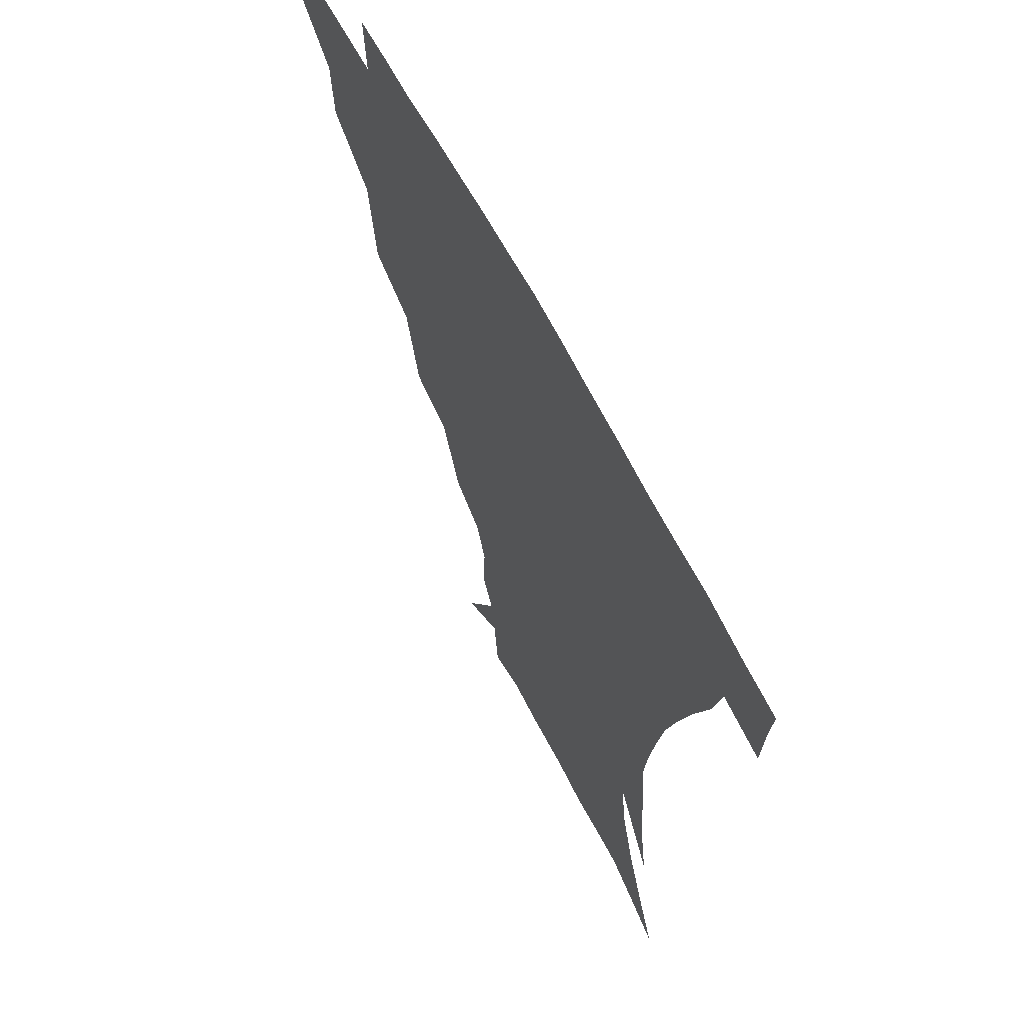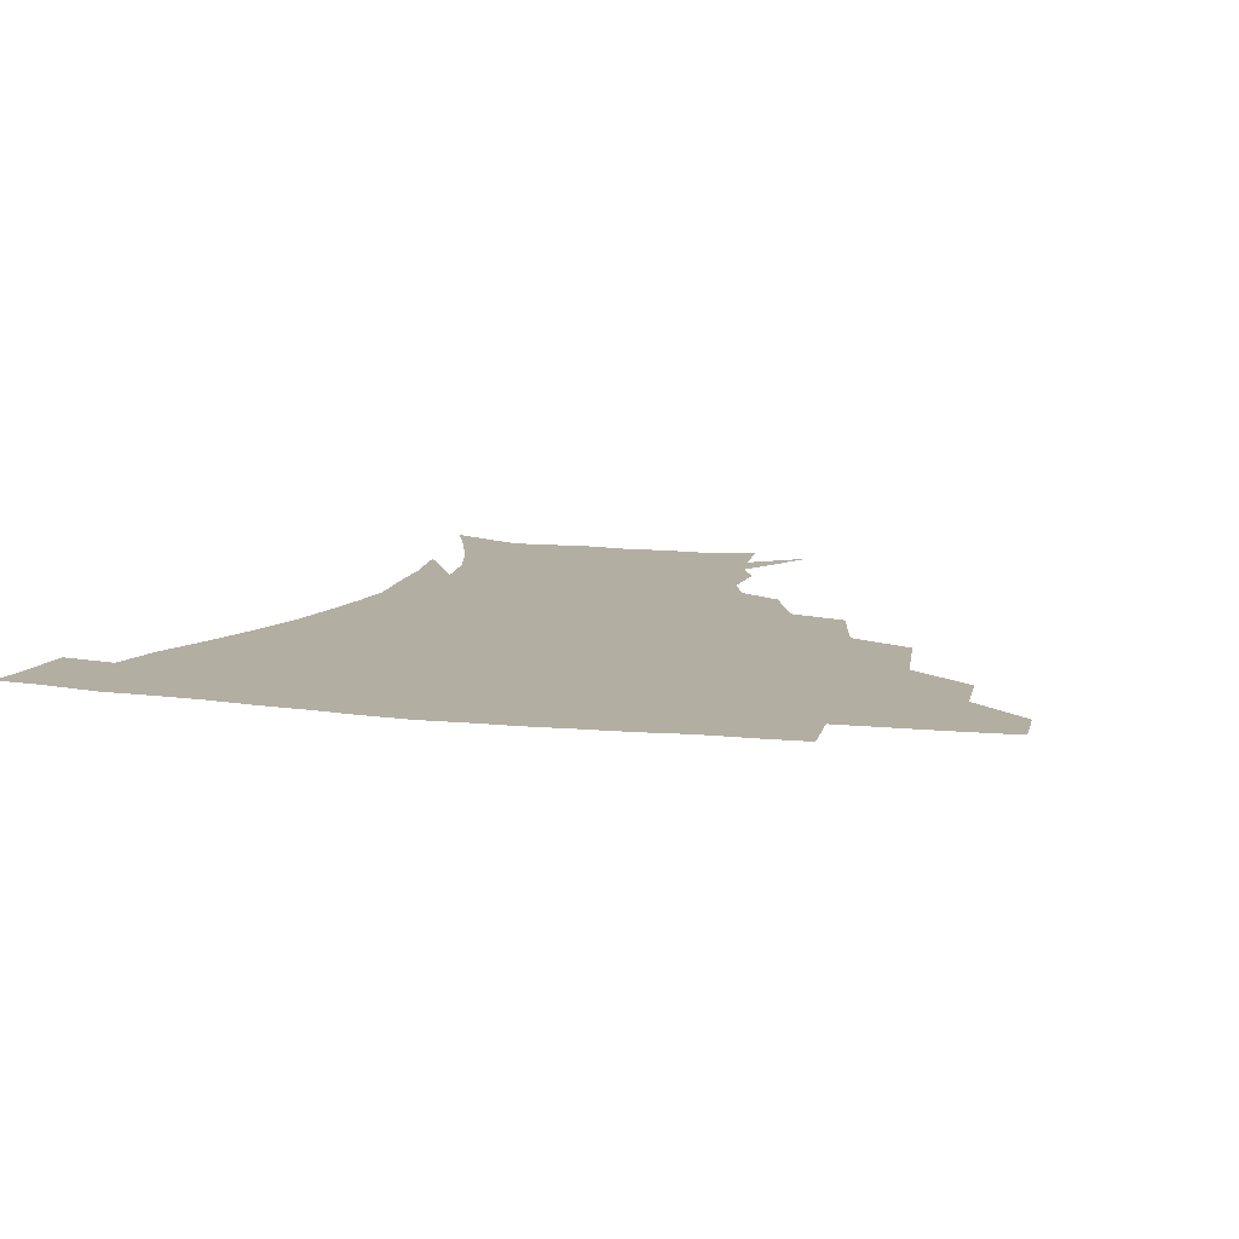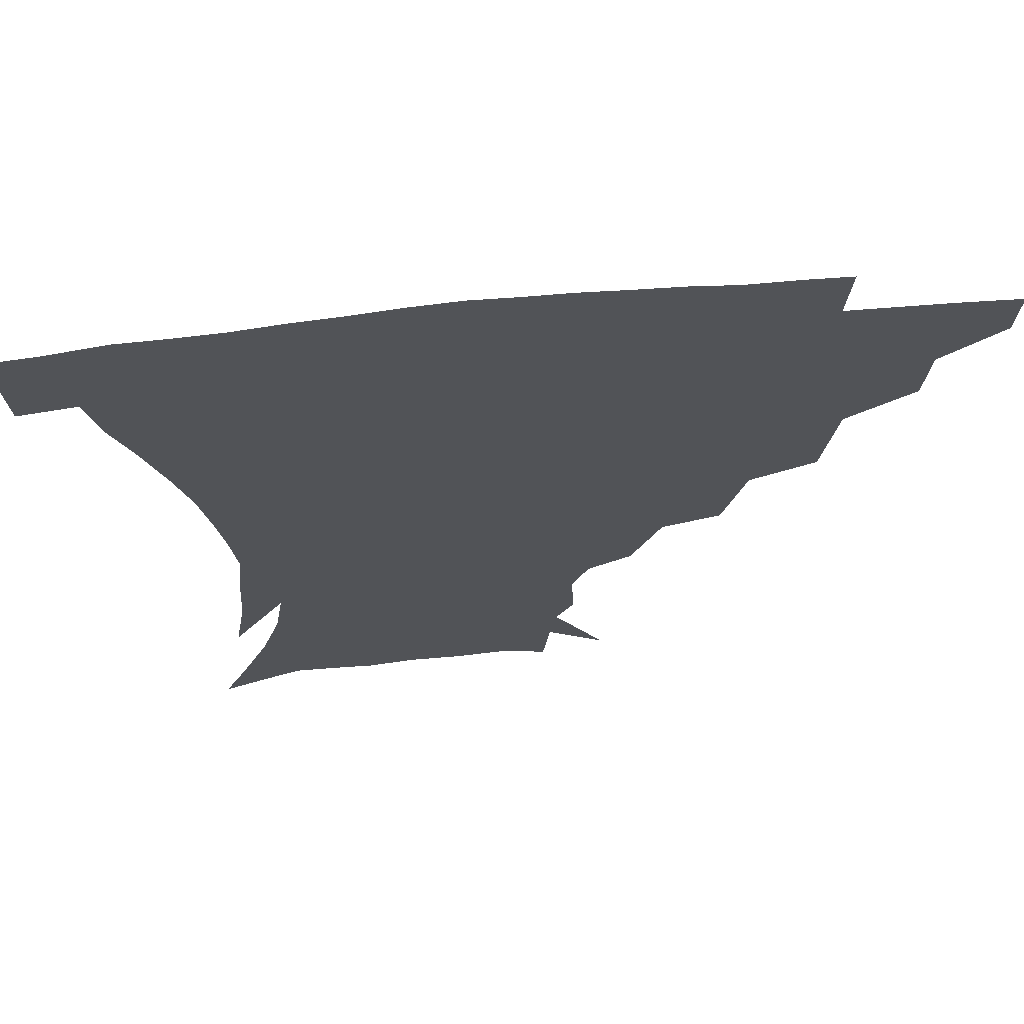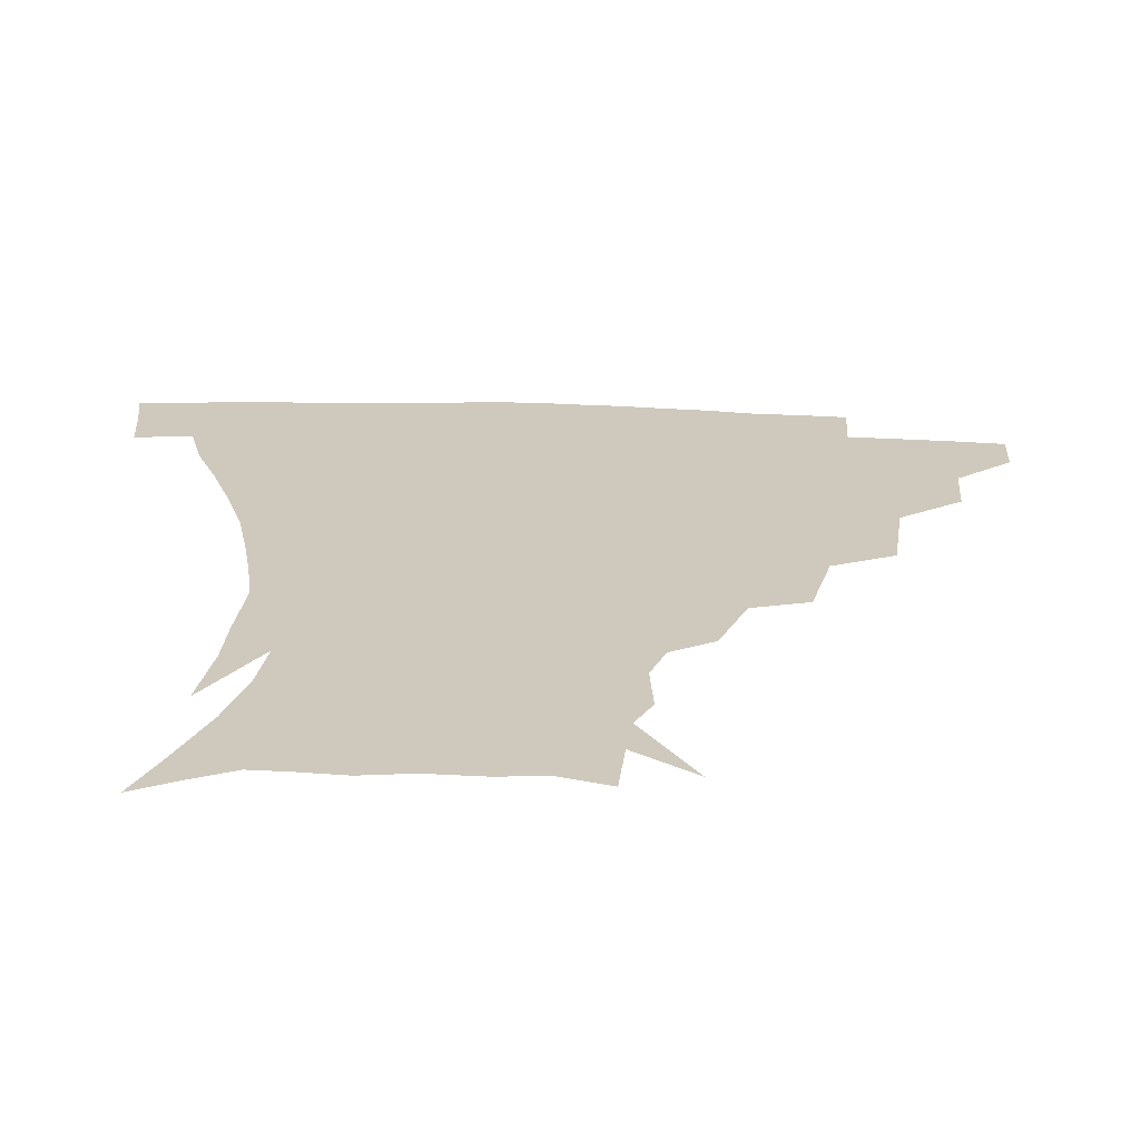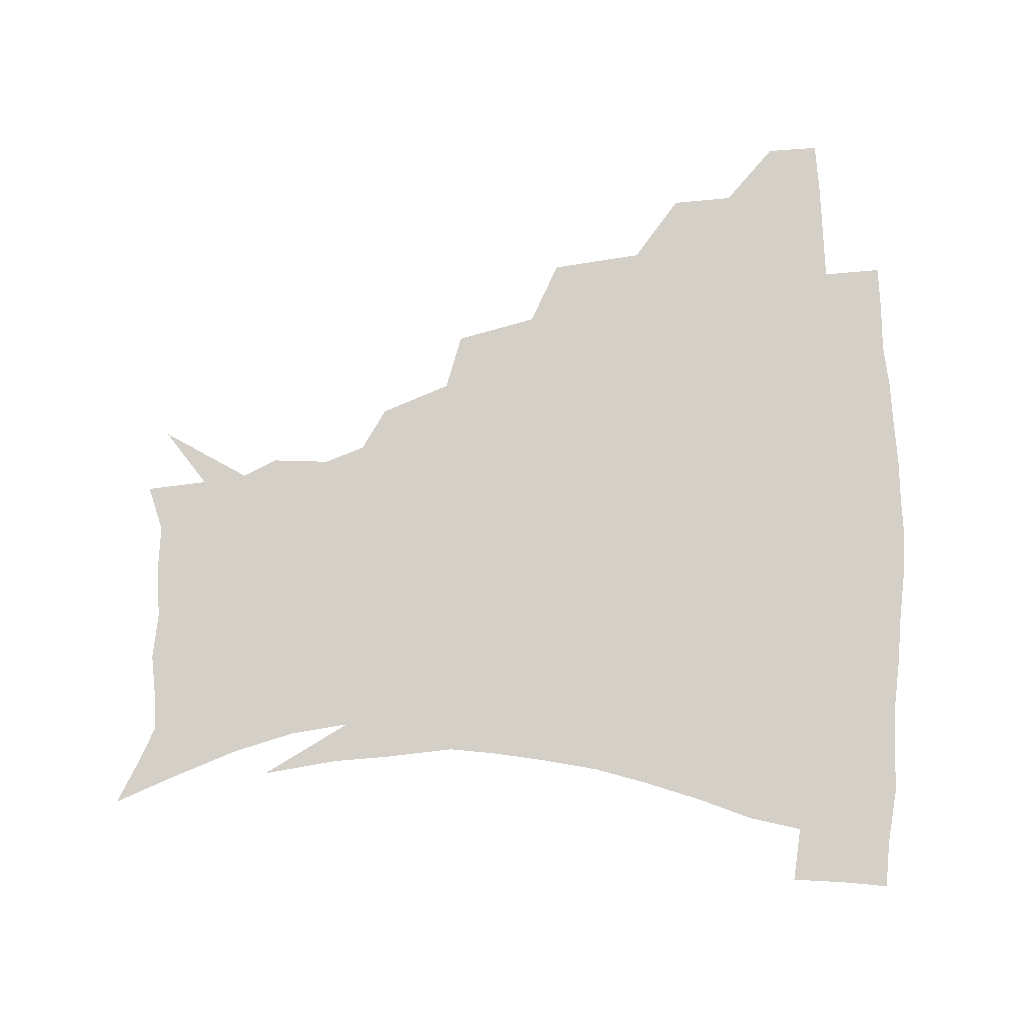
<metadata>
{"format":"obj","ext":"obj","renderer":"f3d","projection":"perspective","resolution":1024,"background":"white","views":[{"elev":62.9,"azim":62.7,"up":"+Y"},{"elev":10.8,"azim":-163.9,"up":"+Z"},{"elev":67.5,"azim":174.6,"up":"+Y"},{"elev":-67.9,"azim":178.1,"up":"+Y"},{"elev":80.0,"azim":88.9,"up":"+Z"}]}
</metadata>
<code>
v 452.1 342.3 0
v 451.2 359 0
v 471.5 306.7 0
v 470 326.3 0
v 469.1 343.4 0
v 467.6 360 0
v 495.3 262.2 0
v 491.2 291.7 0
v 488.5 311.8 0
v 486.6 328.8 0
v 485 344.6 0
v 484.3 360.5 0
v 521.6 226.7 0
v 514.8 252.8 0
v 509 274 0
v 506.2 298.7 0
v 504 315.5 0
v 502.1 330.6 0
v 500.9 345.7 0
v 499.9 361 0
v 498.6 379.9 0
v 548.2 198.8 0
v 539.2 221.2 0
v 531.4 239 0
v 527 267 0
v 523.1 284.1 0
v 520.5 301.2 0
v 518.6 317.4 0
v 517 332.2 0
v 515.8 346.6 0
v 514.4 361.5 0
v 513 380.5 0
v 565.6 159 0
v 566.4 177.5 0
v 561.5 190.6 0
v 553.9 212.2 0
v 547.4 233.6 0
v 542.9 255.9 0
v 539.7 274.8 0
v 537.3 290.6 0
v 534.9 304.4 0
v 533 318.8 0
v 531.5 332.9 0
v 530.6 347.6 0
v 529 363.5 0
v 527.7 380.4 0
v 555.1 120.2 0
v 571 148 0
v 574 167.9 0
v 572.5 185.9 0
v 567.1 204 0
v 562 219.8 0
v 557.2 242.6 0
v 554.5 262 0
v 552.1 278.5 0
v 550.4 292.6 0
v 549.4 307.5 0
v 547.9 320.8 0
v 546.3 334.3 0
v 545.6 348.4 0
v 543.8 364.1 0
v 542 382.2 0
v 573 133.5 0
v 580.7 153.5 0
v 582.1 178 0
v 579.4 193.7 0
v 575 211 0
v 571.3 229.5 0
v 567.8 247.7 0
v 566.3 268.1 0
v 564.3 279.8 0
v 563.7 295.2 0
v 563 309.1 0
v 562.3 322.2 0
v 562.7 335.4 0
v 560 349.5 0
v 558.6 363.9 0
v 556.2 382.9 0
v 575.2 113.8 0
v 586.8 140.8 0
v 590.5 161.5 0
v 589.9 181.5 0
v 587.1 200.7 0
v 583.9 217.2 0
v 581.1 237.3 0
v 579.4 252.7 0
v 577.8 270.2 0
v 577 282.6 0
v 577 297.8 0
v 576.1 309.9 0
v 575.5 322.1 0
v 575.7 336 0
v 574 350.1 0
v 572.8 363.7 0
v 570.1 383.9 0
v 589.7 118.2 0
v 597.8 142.9 0
v 599.3 165.4 0
v 598.5 184.2 0
v 595.8 201.9 0
v 593.3 219.6 0
v 591.4 237.2 0
v 590.1 256.1 0
v 589.5 270.6 0
v 589.5 284 0
v 589.6 298.9 0
v 589 310.2 0
v 589.2 323.1 0
v 589.4 336.4 0
v 587.8 350.7 0
v 586.5 365.4 0
v 584.1 384.1 0
v 604.7 117 0
v 608.7 145 0
v 608.3 165.8 0
v 607 187 0
v 604.6 205.7 0
v 602.9 222.2 0
v 601.9 241.6 0
v 601.2 256 0
v 601.2 269.6 0
v 601.5 285.3 0
v 601.9 298.8 0
v 602.7 311.5 0
v 602.5 323.7 0
v 602.6 336.6 0
v 601.7 351 0
v 600.8 365.9 0
v 598 384.6 0
v 621 117.5 0
v 618.9 146.9 0
v 617.5 167 0
v 615.6 188.9 0
v 613.8 206.1 0
v 612.5 223.7 0
v 611.9 241.5 0
v 612.1 255.6 0
v 612.8 271.5 0
v 613.4 285.6 0
v 614.4 297.8 0
v 615.5 311.9 0
v 616.3 324.4 0
v 616.1 337.4 0
v 615.7 351.1 0
v 615.9 364.9 0
v 612.6 383.5 0
v 635.8 115.4 0
v 629.4 145.6 0
v 626.5 167.6 0
v 624.1 189.8 0
v 623 207 0
v 622.1 223.3 0
v 621.9 240.1 0
v 622.9 253.9 0
v 623.9 269.4 0
v 625 283.3 0
v 626.6 297 0
v 628 310.5 0
v 629.7 324.2 0
v 630.8 336.7 0
v 631.1 349.7 0
v 631.7 362.7 0
v 627.8 381.6 0
v 649.3 116.4 0
v 640.1 143.8 0
v 635.5 167 0
v 633 187.8 0
v 632.1 205.1 0
v 631.8 220.7 0
v 632.1 235.9 0
v 633 251.5 0
v 634.4 268.4 0
v 636.2 281.3 0
v 638.4 297.1 0
v 640.7 310.1 0
v 642.6 323.2 0
v 644.2 335.9 0
v 645.7 348.8 0
v 645.5 362.5 0
v 642.7 380.3 0
v 660.9 116.8 0
v 651.8 139.4 0
v 645.2 163.4 0
v 642.2 183.6 0
v 641.3 200.9 0
v 641.2 216.6 0
v 641.7 231.7 0
v 642.7 247.3 0
v 644.3 265.4 0
v 646.9 280.2 0
v 649.6 293.7 0
v 652.6 308.8 0
v 655.3 321.6 0
v 657.7 334.8 0
v 659.8 347.8 0
v 659.6 362 0
v 658.2 378.2 0
v 673.9 110.5 0
v 664.8 131.8 0
v 656.4 156.2 0
v 652.7 175 0
v 650.9 193.5 0
v 650.6 210.1 0
v 650.8 226.6 0
v 651.8 243.1 0
v 653.7 259.8 0
v 656.5 275.8 0
v 660.1 293.1 0
v 664 305.1 0
v 667.7 319.6 0
v 670.6 332.8 0
v 673.5 346.7 0
v 673.4 362.4 0
v 673.1 377.4 0
v 686.6 103.5 0
v 678.8 122.1 0
v 669.9 144.8 0
v 663.9 165.4 0
v 661.2 184.2 0
v 660.2 202 0
v 659.8 219.2 0
v 660.9 233.9 0
v 662.7 251.3 0
v 665.6 268.8 0
v 669.3 286.4 0
v 674.4 299.3 0
v 679.5 316.3 0
v 683.7 330.7 0
v 686.6 345.2 0
v 687.9 360.9 0
v 687.6 377 0
v 677.8 155.6 0
v 674 180.1 0
v 672.8 198 0
v 670.6 220.8 0
v 672.3 236 0
v 675 252.9 0
v 678.5 271.6 0
v 683.6 289.2 0
v 690.1 308.8 0
v 696.6 325.5 0
v 700.8 342.8 0
v 703.7 358.5 0
v 706 373.6 0
v 718.1 340 0
v 719.3 356.8 0
v 721 372.1 0
f 4 5 1
f 1 5 2
f 5 6 2
f 8 9 3
f 3 9 4
f 9 10 4
f 4 10 5
f 10 11 5
f 5 11 6
f 11 12 6
f 14 15 7
f 7 15 8
f 15 16 8
f 8 16 9
f 16 17 9
f 9 17 10
f 17 18 10
f 10 18 11
f 18 19 11
f 11 19 12
f 19 20 12
f 23 24 13
f 13 24 14
f 24 25 14
f 14 25 15
f 25 26 15
f 15 26 16
f 26 27 16
f 16 27 17
f 27 28 17
f 17 28 18
f 28 29 18
f 18 29 19
f 29 30 19
f 19 30 20
f 30 31 20
f 20 31 21
f 31 32 21
f 35 36 22
f 22 36 23
f 36 37 23
f 23 37 24
f 37 38 24
f 24 38 25
f 38 39 25
f 25 39 26
f 39 40 26
f 26 40 27
f 40 41 27
f 27 41 28
f 41 42 28
f 28 42 29
f 42 43 29
f 29 43 30
f 43 44 30
f 30 44 31
f 44 45 31
f 31 45 32
f 45 46 32
f 48 49 33
f 33 49 34
f 49 50 34
f 34 50 35
f 50 51 35
f 35 51 36
f 51 52 36
f 36 52 37
f 52 53 37
f 37 53 38
f 53 54 38
f 38 54 39
f 54 55 39
f 39 55 40
f 55 56 40
f 40 56 41
f 56 57 41
f 41 57 42
f 57 58 42
f 42 58 43
f 58 59 43
f 43 59 44
f 59 60 44
f 44 60 45
f 60 61 45
f 45 61 46
f 61 62 46
f 47 63 48
f 63 64 48
f 48 64 49
f 64 65 49
f 49 65 50
f 65 66 50
f 50 66 51
f 66 67 51
f 51 67 52
f 67 68 52
f 52 68 53
f 68 69 53
f 53 69 54
f 69 70 54
f 54 70 55
f 70 71 55
f 55 71 56
f 71 72 56
f 56 72 57
f 72 73 57
f 57 73 58
f 73 74 58
f 58 74 59
f 74 75 59
f 59 75 60
f 75 76 60
f 60 76 61
f 76 77 61
f 61 77 62
f 77 78 62
f 79 80 63
f 63 80 64
f 80 81 64
f 64 81 65
f 81 82 65
f 65 82 66
f 82 83 66
f 66 83 67
f 83 84 67
f 67 84 68
f 84 85 68
f 68 85 69
f 85 86 69
f 69 86 70
f 86 87 70
f 70 87 71
f 87 88 71
f 71 88 72
f 88 89 72
f 72 89 73
f 89 90 73
f 73 90 74
f 90 91 74
f 74 91 75
f 91 92 75
f 75 92 76
f 92 93 76
f 76 93 77
f 93 94 77
f 77 94 78
f 94 95 78
f 79 96 80
f 96 97 80
f 80 97 81
f 97 98 81
f 81 98 82
f 98 99 82
f 82 99 83
f 99 100 83
f 83 100 84
f 100 101 84
f 84 101 85
f 101 102 85
f 85 102 86
f 102 103 86
f 86 103 87
f 103 104 87
f 87 104 88
f 104 105 88
f 88 105 89
f 105 106 89
f 89 106 90
f 106 107 90
f 90 107 91
f 107 108 91
f 91 108 92
f 108 109 92
f 92 109 93
f 109 110 93
f 93 110 94
f 110 111 94
f 94 111 95
f 111 112 95
f 96 113 97
f 113 114 97
f 97 114 98
f 114 115 98
f 98 115 99
f 115 116 99
f 99 116 100
f 116 117 100
f 100 117 101
f 117 118 101
f 101 118 102
f 118 119 102
f 102 119 103
f 119 120 103
f 103 120 104
f 120 121 104
f 104 121 105
f 121 122 105
f 105 122 106
f 122 123 106
f 106 123 107
f 123 124 107
f 107 124 108
f 124 125 108
f 108 125 109
f 125 126 109
f 109 126 110
f 126 127 110
f 110 127 111
f 127 128 111
f 111 128 112
f 128 129 112
f 113 130 114
f 130 131 114
f 114 131 115
f 131 132 115
f 115 132 116
f 132 133 116
f 116 133 117
f 133 134 117
f 117 134 118
f 134 135 118
f 118 135 119
f 135 136 119
f 119 136 120
f 136 137 120
f 120 137 121
f 137 138 121
f 121 138 122
f 138 139 122
f 122 139 123
f 139 140 123
f 123 140 124
f 140 141 124
f 124 141 125
f 141 142 125
f 125 142 126
f 142 143 126
f 126 143 127
f 143 144 127
f 127 144 128
f 144 145 128
f 128 145 129
f 145 146 129
f 130 147 131
f 147 148 131
f 131 148 132
f 148 149 132
f 132 149 133
f 149 150 133
f 133 150 134
f 150 151 134
f 134 151 135
f 151 152 135
f 135 152 136
f 152 153 136
f 136 153 137
f 153 154 137
f 137 154 138
f 154 155 138
f 138 155 139
f 155 156 139
f 139 156 140
f 156 157 140
f 140 157 141
f 157 158 141
f 141 158 142
f 158 159 142
f 142 159 143
f 159 160 143
f 143 160 144
f 160 161 144
f 144 161 145
f 161 162 145
f 145 162 146
f 162 163 146
f 147 164 148
f 164 165 148
f 148 165 149
f 165 166 149
f 149 166 150
f 166 167 150
f 150 167 151
f 167 168 151
f 151 168 152
f 168 169 152
f 152 169 153
f 169 170 153
f 153 170 154
f 170 171 154
f 154 171 155
f 171 172 155
f 155 172 156
f 172 173 156
f 156 173 157
f 173 174 157
f 157 174 158
f 174 175 158
f 158 175 159
f 175 176 159
f 159 176 160
f 176 177 160
f 160 177 161
f 177 178 161
f 161 178 162
f 178 179 162
f 162 179 163
f 179 180 163
f 164 181 165
f 181 182 165
f 165 182 166
f 182 183 166
f 166 183 167
f 183 184 167
f 167 184 168
f 184 185 168
f 168 185 169
f 185 186 169
f 169 186 170
f 186 187 170
f 170 187 171
f 187 188 171
f 171 188 172
f 188 189 172
f 172 189 173
f 189 190 173
f 173 190 174
f 190 191 174
f 174 191 175
f 191 192 175
f 175 192 176
f 192 193 176
f 176 193 177
f 193 194 177
f 177 194 178
f 194 195 178
f 178 195 179
f 195 196 179
f 179 196 180
f 196 197 180
f 181 198 182
f 198 199 182
f 182 199 183
f 199 200 183
f 183 200 184
f 200 201 184
f 184 201 185
f 201 202 185
f 185 202 186
f 202 203 186
f 186 203 187
f 203 204 187
f 187 204 188
f 204 205 188
f 188 205 189
f 205 206 189
f 189 206 190
f 206 207 190
f 190 207 191
f 207 208 191
f 191 208 192
f 208 209 192
f 192 209 193
f 209 210 193
f 193 210 194
f 210 211 194
f 194 211 195
f 211 212 195
f 195 212 196
f 212 213 196
f 196 213 197
f 213 214 197
f 198 215 199
f 215 216 199
f 199 216 200
f 216 217 200
f 200 217 201
f 217 218 201
f 201 218 202
f 218 219 202
f 202 219 203
f 219 220 203
f 203 220 204
f 220 221 204
f 204 221 205
f 221 222 205
f 205 222 206
f 222 223 206
f 206 223 207
f 223 224 207
f 207 224 208
f 224 225 208
f 208 225 209
f 225 226 209
f 209 226 210
f 226 227 210
f 210 227 211
f 227 228 211
f 211 228 212
f 228 229 212
f 212 229 213
f 229 230 213
f 213 230 214
f 230 231 214
f 219 232 220
f 232 233 220
f 220 233 221
f 233 234 221
f 221 234 222
f 234 235 222
f 222 235 223
f 235 236 223
f 223 236 224
f 236 237 224
f 224 237 225
f 237 238 225
f 225 238 226
f 238 239 226
f 226 239 227
f 239 240 227
f 227 240 228
f 240 241 228
f 228 241 229
f 241 242 229
f 229 242 230
f 242 243 230
f 230 243 231
f 243 244 231
f 242 245 243
f 245 246 243
f 243 246 244
f 246 247 244

</code>
